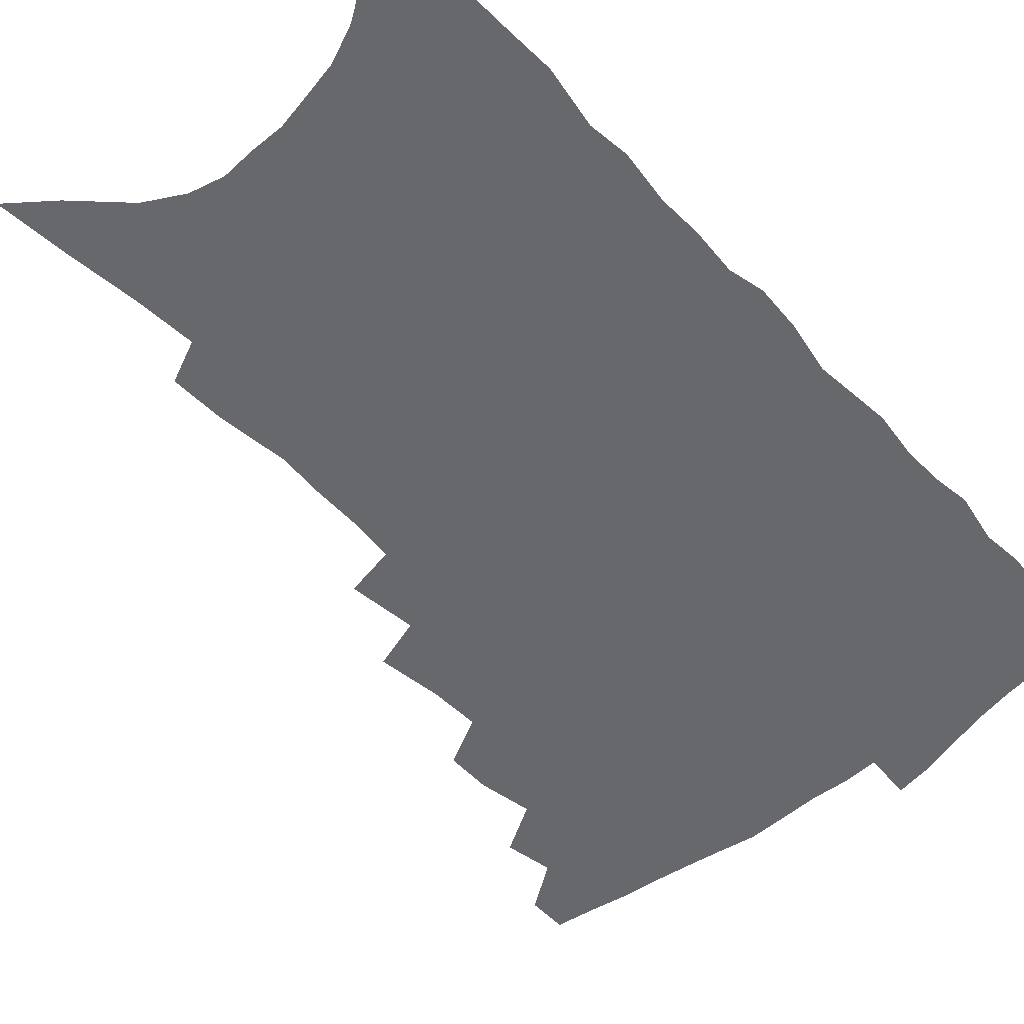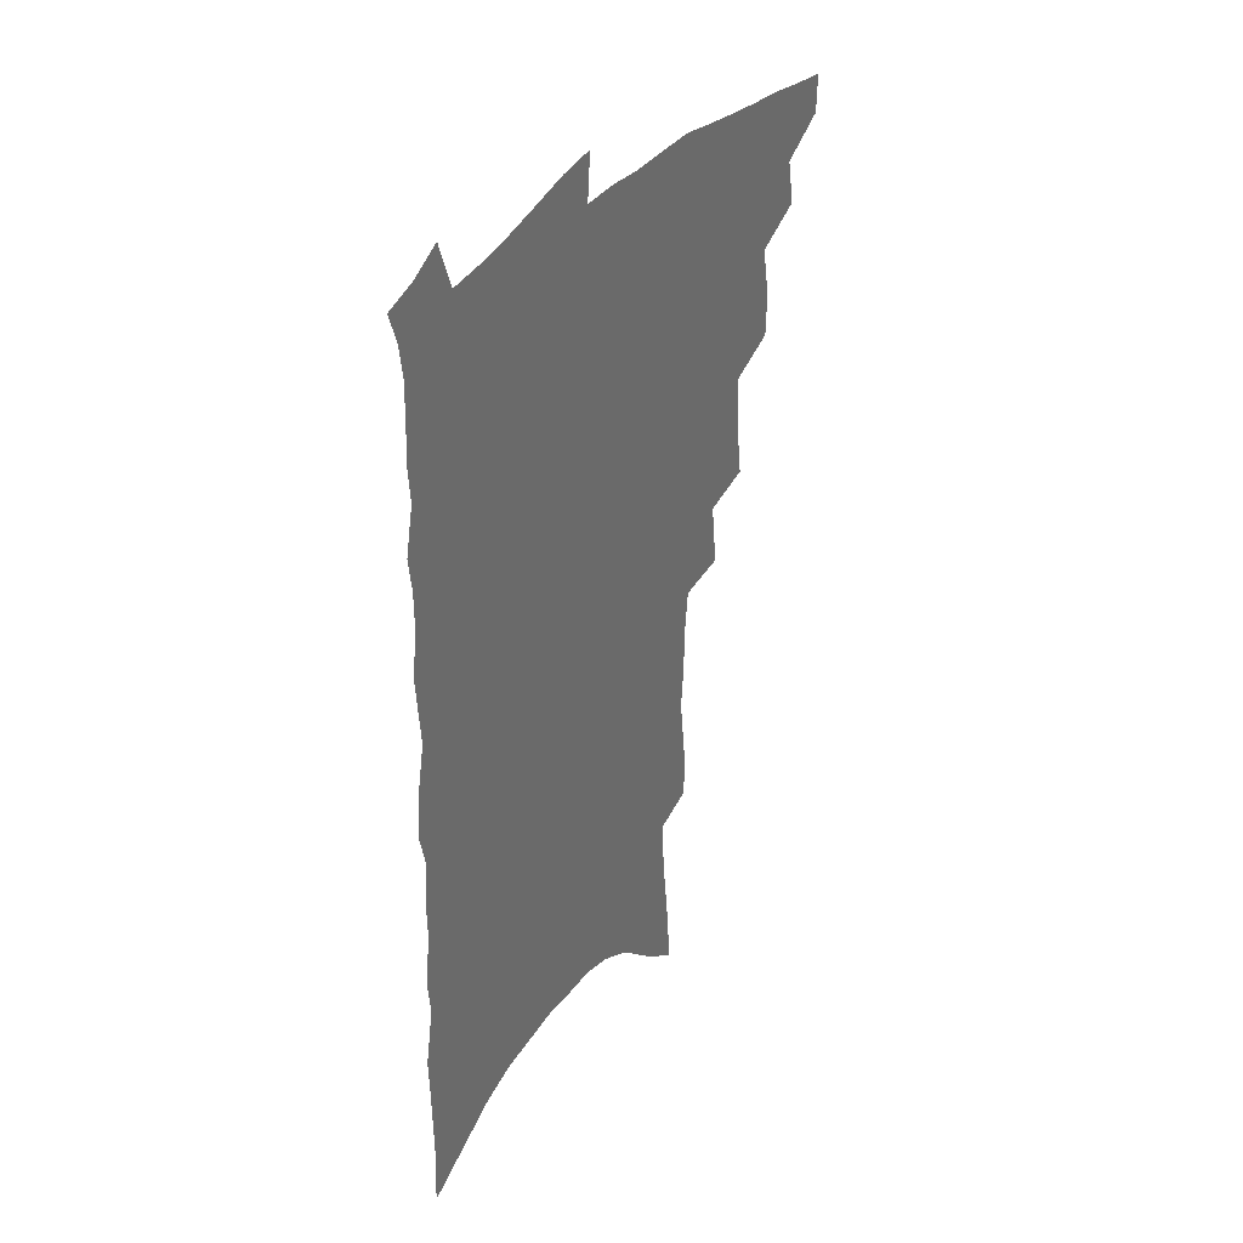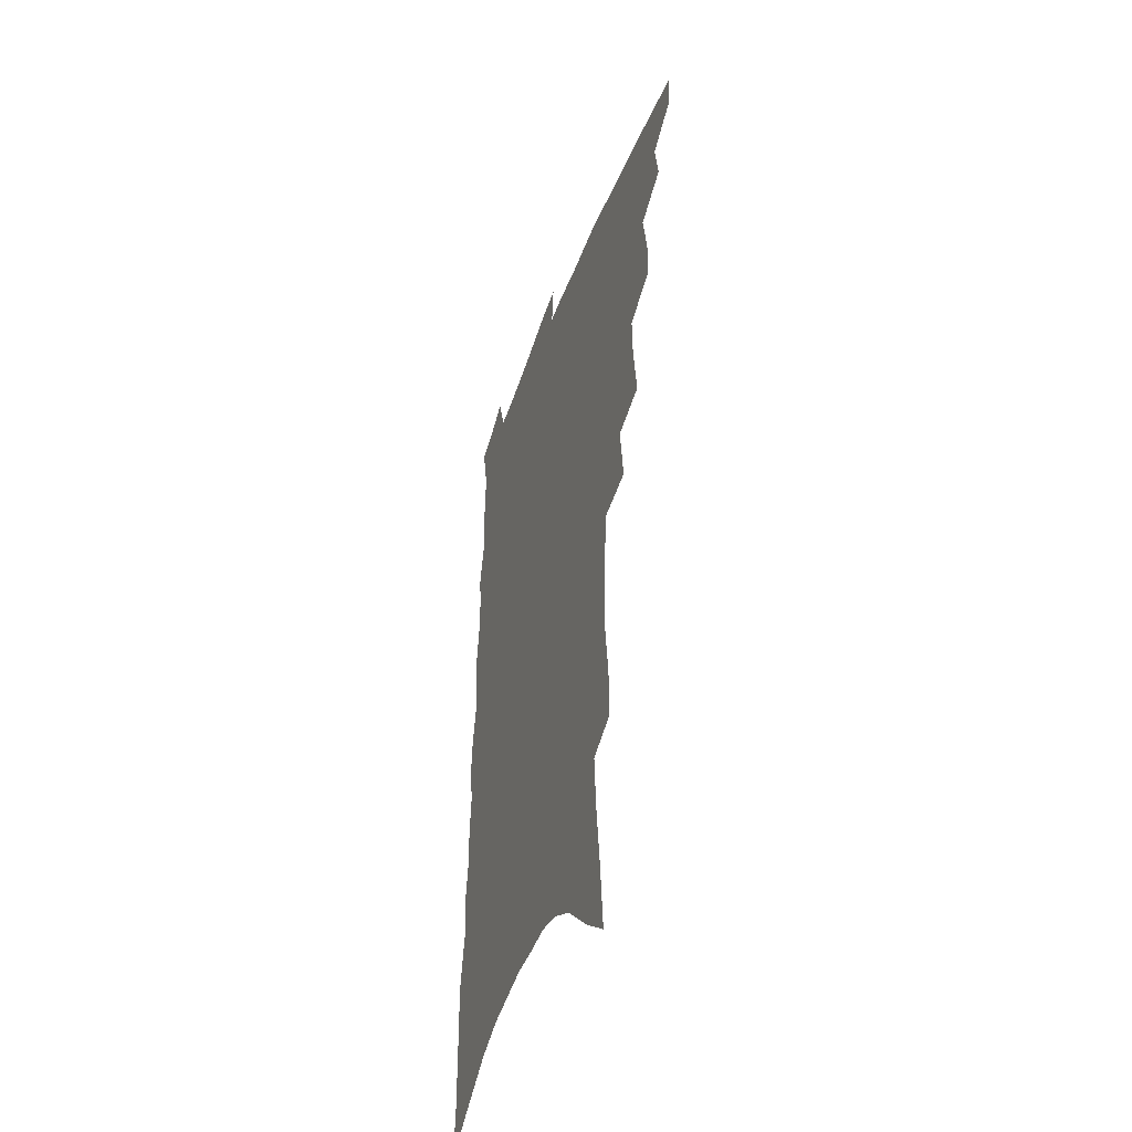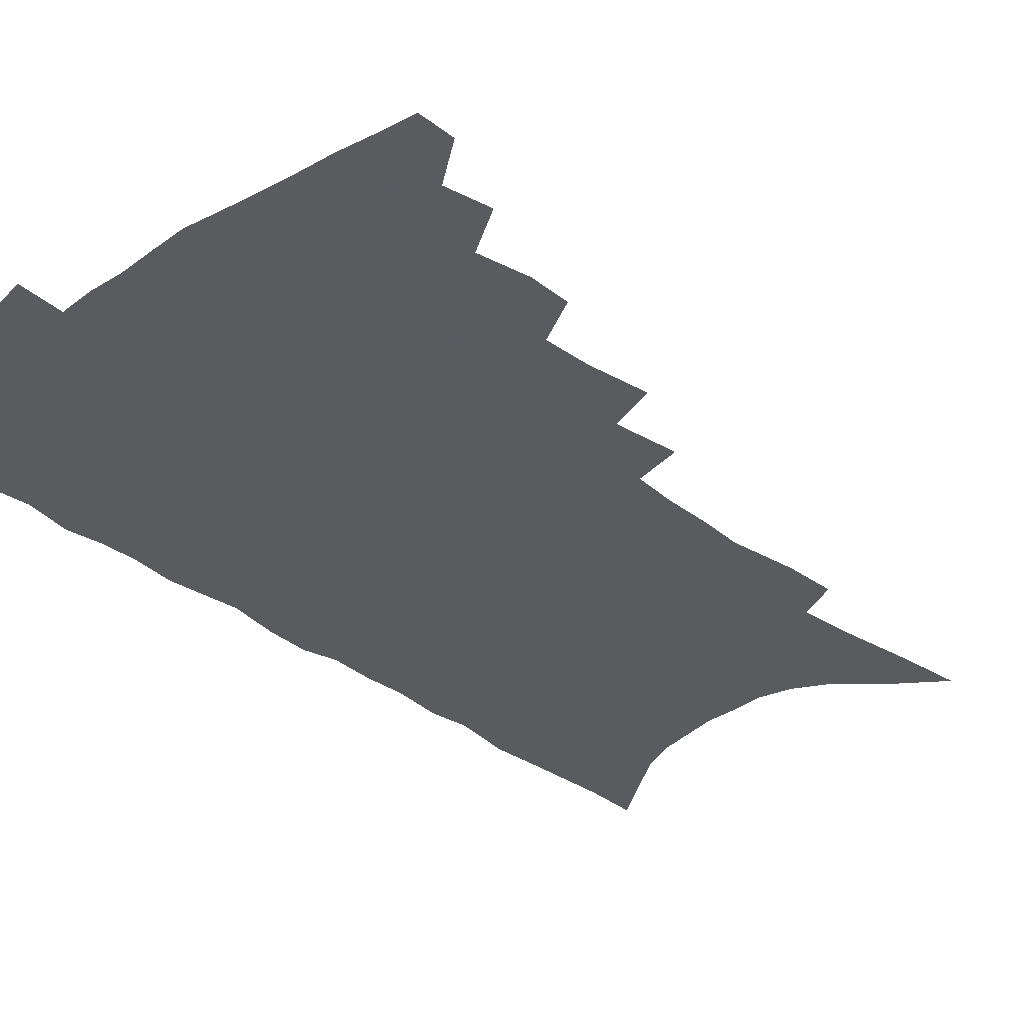
<metadata>
{"format":"obj","ext":"obj","renderer":"f3d","projection":"perspective","resolution":1024,"background":"white","views":[{"elev":-52.4,"azim":42.8,"up":"+Z"},{"elev":38.4,"azim":123.5,"up":"+Y"},{"elev":-45.5,"azim":-109.5,"up":"+Y"},{"elev":-33.5,"azim":-135.0,"up":"+Z"}]}
</metadata>
<code>
v 476.9 482.7 0
v 476.5 497.1 0
v 490.6 454.1 0
v 493.7 471.5 0
v 492.8 485.6 0
v 491.3 499.4 0
v 505.5 408.3 0
v 505 424.5 0
v 508.4 444 0
v 509.1 459.7 0
v 509.3 474.3 0
v 507.2 488 0
v 504.8 502.1 0
v 519.8 357.8 0
v 522.8 381.2 0
v 523.2 399.6 0
v 525.2 418.8 0
v 524.8 433.9 0
v 525.4 449.5 0
v 526 464 0
v 523.7 476.7 0
v 521.8 489.9 0
v 519.1 503.9 0
v 535.4 327.6 0
v 538.2 352.4 0
v 538.5 371.8 0
v 539.2 390.4 0
v 539.3 407 0
v 538.4 421 0
v 538 435.3 0
v 538.9 451.2 0
v 538.7 465.3 0
v 537.1 478.5 0
v 535.2 491.9 0
v 532.8 506.1 0
v 553.9 227.4 0
v 554.2 247.1 0
v 557.2 273.4 0
v 555.9 289.2 0
v 555.5 307.8 0
v 553.9 324.3 0
v 553.3 343 0
v 553.1 361.2 0
v 552.8 378.1 0
v 553.2 395.7 0
v 552.6 409.8 0
v 552.3 424.5 0
v 553.1 440.1 0
v 552.4 453.4 0
v 552.3 467 0
v 550.4 480.4 0
v 548.8 493.8 0
v 546.4 508.4 0
v 562.6 145.5 0
v 564.7 171.4 0
v 567.7 198.4 0
v 569.1 220.9 0
v 569.3 240.7 0
v 569.6 260.7 0
v 569.6 280 0
v 569.9 299.9 0
v 568.4 315.6 0
v 568 333.6 0
v 566.5 348.8 0
v 566.9 367.4 0
v 566.8 384.1 0
v 565.5 397.4 0
v 566.4 413.9 0
v 566.6 428.8 0
v 566.1 442.2 0
v 566.3 456 0
v 565 468.6 0
v 564.6 481.5 0
v 562.7 495 0
v 559.9 511 0
v 578.1 158.2 0
v 578.8 180.6 0
v 583.5 212.8 0
v 583.7 232.9 0
v 583.6 252.2 0
v 582.1 267.2 0
v 582.1 286.5 0
v 582.7 307.9 0
v 582 324.2 0
v 580.8 339.1 0
v 580.4 356.2 0
v 579.4 370.8 0
v 579.9 388.4 0
v 579.7 402.9 0
v 578.8 415.6 0
v 579.5 431.2 0
v 579.3 444.4 0
v 578.8 457 0
v 578.1 469.5 0
v 577.7 482.3 0
v 576.1 496.2 0
v 574.3 511 0
v 594.8 174.8 0
v 596.7 201.3 0
v 596.3 219.6 0
v 596 238.5 0
v 595.8 258 0
v 595.1 275.4 0
v 594.8 293.1 0
v 594 308.8 0
v 594.1 330 0
v 592.9 342 0
v 592.6 359.5 0
v 592 374.5 0
v 591.7 389 0
v 592 405.1 0
v 591.5 418.1 0
v 591.5 431.6 0
v 591.6 445.2 0
v 591.3 457.7 0
v 591.1 470.3 0
v 590.7 483.2 0
v 589.6 496.9 0
v 588.6 510.8 0
v 608.3 182.8 0
v 608.8 205.4 0
v 608.8 225.8 0
v 608.2 243.5 0
v 607.3 259.5 0
v 606.4 274.9 0
v 606.5 296.3 0
v 606.2 314.7 0
v 605.5 329.4 0
v 604.8 345.3 0
v 604.6 362.5 0
v 604.2 377.3 0
v 603.9 391.1 0
v 603.8 406 0
v 604 420.2 0
v 603.9 433 0
v 604 445.9 0
v 604 458.2 0
v 604.1 470.7 0
v 604.1 483.3 0
v 603.6 496.4 0
v 602.1 512 0
v 620.9 186.2 0
v 620.9 209 0
v 620.4 227.4 0
v 619.9 245.4 0
v 619.5 265.1 0
v 618.8 283 0
v 618.1 296 0
v 617.6 317.9 0
v 617.1 331.3 0
v 616.6 348.3 0
v 616.2 363 0
v 615.9 377.2 0
v 615.8 393.1 0
v 615.7 407.2 0
v 615.7 420.8 0
v 615.9 433.5 0
v 615.9 445.7 0
v 616.3 458.3 0
v 617.1 471.1 0
v 617.1 483.1 0
v 616.8 496.2 0
v 615.7 511.7 0
v 614.3 529.3 0
v 633.4 185.7 0
v 632.8 208.7 0
v 632.1 231.7 0
v 631.8 247.1 0
v 631 266.3 0
v 630.5 281.6 0
v 629.7 299.8 0
v 629.1 316.1 0
v 628.6 332.4 0
v 627.9 349.3 0
v 627.8 362.3 0
v 627.6 378.1 0
v 627.4 392.8 0
v 627.3 406.8 0
v 627.3 420.3 0
v 627.8 434.9 0
v 628.1 446.3 0
v 628.5 458.2 0
v 629 470.8 0
v 629.5 482.9 0
v 629.7 495.6 0
v 629.3 510.5 0
v 628 527.3 0
v 645.9 186 0
v 644.8 209.9 0
v 644.7 226.7 0
v 643.8 245.2 0
v 642.6 265.5 0
v 642.1 282 0
v 641.1 300.2 0
v 640.5 317 0
v 640.5 330.6 0
v 639.7 347.4 0
v 639.3 363.1 0
v 639.3 377.2 0
v 639.1 391.8 0
v 639.1 405.9 0
v 638.8 420.9 0
v 639.4 433.3 0
v 639.9 445.4 0
v 640.5 457.7 0
v 641 470.4 0
v 641.7 482.3 0
v 642.5 494.7 0
v 643.9 506.6 0
v 642.5 523.6 0
v 658.8 183.8 0
v 657.6 205.7 0
v 656.4 227 0
v 656.1 242.6 0
v 654.3 264.1 0
v 654.4 278.9 0
v 652.6 299.5 0
v 652.1 315 0
v 652.1 329.6 0
v 651.4 345.9 0
v 650.9 361.5 0
v 651.5 374.5 0
v 651.1 389.6 0
v 651.6 402.6 0
v 650.7 418.7 0
v 651.2 431.6 0
v 652.1 443.5 0
v 652.4 456.9 0
v 652.8 469.5 0
v 653.9 481.4 0
v 655 493.6 0
v 656 506 0
v 656.6 520.2 0
v 671.6 181.5 0
v 670.5 202.1 0
v 669.3 222.4 0
v 668.4 240.5 0
v 667.5 258.4 0
v 666.4 276.8 0
v 664.9 295.6 0
v 663.9 312.3 0
v 664.4 326.2 0
v 663.5 343.1 0
v 664.1 356.6 0
v 663.8 371.7 0
v 662.8 387.9 0
v 663.4 400.9 0
v 662.4 417 0
v 663.3 429.4 0
v 663.8 442.4 0
v 664.8 454.8 0
v 665.1 467.9 0
v 665.8 480.7 0
v 667.4 492.6 0
v 668.7 505.1 0
v 670.3 517.8 0
v 685.3 175.9 0
v 684.8 194.7 0
v 683.4 215.1 0
v 681.4 235.9 0
v 680.3 254.4 0
v 679.6 271.6 0
v 678.1 289.9 0
v 678.6 304.5 0
v 676.4 323.6 0
v 677.1 337.6 0
v 676.2 353.8 0
v 676.6 367.7 0
v 675.5 384 0
v 676.2 397.5 0
v 676 412.1 0
v 676.1 426 0
v 676 440 0
v 677.5 452.3 0
v 676.9 466.9 0
v 678.2 478.9 0
v 679.5 491.1 0
v 681.6 503.4 0
v 683.5 516.3 0
v 689.5 534.4 0
v 701.5 165.2 0
v 700.3 185.4 0
v 699.4 204.7 0
v 698.5 223.8 0
v 695.4 245.5 0
v 694.9 262.8 0
v 693.4 281.2 0
v 692.1 298.7 0
v 692.1 314.4 0
v 692.3 329.5 0
v 693 344.1 0
v 690.9 361.5 0
v 690.8 376.6 0
v 691.9 390.1 0
v 690.8 405.8 0
v 691.7 419.4 0
v 689.6 435.6 0
v 691.9 447.9 0
v 690 463.7 0
v 690.5 476.7 0
v 692.4 488.8 0
v 694.2 501.3 0
v 695.9 513.8 0
v 701 527.4 0
v 718.3 153.9 0
v 717 174.3 0
v 717.2 191.9 0
v 717.5 209.3 0
v 718 226.4 0
v 714 248.6 0
v 715.5 263.5 0
v 712.9 283 0
v 713.2 298.7 0
v 711.8 316.1 0
v 714.6 329.1 0
v 713.3 346 0
v 709.6 365.2 0
v 710.7 379.2 0
v 711.8 393.4 0
v 709.6 410.4 0
v 709.6 425.2 0
v 711.2 438.5 0
v 707.6 456.3 0
v 708.7 469.8 0
v 708 484.2 0
v 707.6 498.7 0
v 709.2 511.3 0
v 713 523.2 0
f 4 5 1
f 1 5 2
f 5 6 2
f 9 10 3
f 3 10 4
f 10 11 4
f 4 11 5
f 11 12 5
f 5 12 6
f 12 13 6
f 16 17 7
f 7 17 8
f 17 18 8
f 8 18 9
f 18 19 9
f 9 19 10
f 19 20 10
f 10 20 11
f 20 21 11
f 11 21 12
f 21 22 12
f 12 22 13
f 22 23 13
f 25 26 14
f 14 26 15
f 26 27 15
f 15 27 16
f 27 28 16
f 16 28 17
f 28 29 17
f 17 29 18
f 29 30 18
f 18 30 19
f 30 31 19
f 19 31 20
f 31 32 20
f 20 32 21
f 32 33 21
f 21 33 22
f 33 34 22
f 22 34 23
f 34 35 23
f 41 42 24
f 24 42 25
f 42 43 25
f 25 43 26
f 43 44 26
f 26 44 27
f 44 45 27
f 27 45 28
f 45 46 28
f 28 46 29
f 46 47 29
f 29 47 30
f 47 48 30
f 30 48 31
f 48 49 31
f 31 49 32
f 49 50 32
f 32 50 33
f 50 51 33
f 33 51 34
f 51 52 34
f 34 52 35
f 52 53 35
f 57 58 36
f 36 58 37
f 58 59 37
f 37 59 38
f 59 60 38
f 38 60 39
f 60 61 39
f 39 61 40
f 61 62 40
f 40 62 41
f 62 63 41
f 41 63 42
f 63 64 42
f 42 64 43
f 64 65 43
f 43 65 44
f 65 66 44
f 44 66 45
f 66 67 45
f 45 67 46
f 67 68 46
f 46 68 47
f 68 69 47
f 47 69 48
f 69 70 48
f 48 70 49
f 70 71 49
f 49 71 50
f 71 72 50
f 50 72 51
f 72 73 51
f 51 73 52
f 73 74 52
f 52 74 53
f 74 75 53
f 54 76 55
f 76 77 55
f 55 77 56
f 77 78 56
f 56 78 57
f 78 79 57
f 57 79 58
f 79 80 58
f 58 80 59
f 80 81 59
f 59 81 60
f 81 82 60
f 60 82 61
f 82 83 61
f 61 83 62
f 83 84 62
f 62 84 63
f 84 85 63
f 63 85 64
f 85 86 64
f 64 86 65
f 86 87 65
f 65 87 66
f 87 88 66
f 66 88 67
f 88 89 67
f 67 89 68
f 89 90 68
f 68 90 69
f 90 91 69
f 69 91 70
f 91 92 70
f 70 92 71
f 92 93 71
f 71 93 72
f 93 94 72
f 72 94 73
f 94 95 73
f 73 95 74
f 95 96 74
f 74 96 75
f 96 97 75
f 76 98 77
f 98 99 77
f 77 99 78
f 99 100 78
f 78 100 79
f 100 101 79
f 79 101 80
f 101 102 80
f 80 102 81
f 102 103 81
f 81 103 82
f 103 104 82
f 82 104 83
f 104 105 83
f 83 105 84
f 105 106 84
f 84 106 85
f 106 107 85
f 85 107 86
f 107 108 86
f 86 108 87
f 108 109 87
f 87 109 88
f 109 110 88
f 88 110 89
f 110 111 89
f 89 111 90
f 111 112 90
f 90 112 91
f 112 113 91
f 91 113 92
f 113 114 92
f 92 114 93
f 114 115 93
f 93 115 94
f 115 116 94
f 94 116 95
f 116 117 95
f 95 117 96
f 117 118 96
f 96 118 97
f 118 119 97
f 98 120 99
f 120 121 99
f 99 121 100
f 121 122 100
f 100 122 101
f 122 123 101
f 101 123 102
f 123 124 102
f 102 124 103
f 124 125 103
f 103 125 104
f 125 126 104
f 104 126 105
f 126 127 105
f 105 127 106
f 127 128 106
f 106 128 107
f 128 129 107
f 107 129 108
f 129 130 108
f 108 130 109
f 130 131 109
f 109 131 110
f 131 132 110
f 110 132 111
f 132 133 111
f 111 133 112
f 133 134 112
f 112 134 113
f 134 135 113
f 113 135 114
f 135 136 114
f 114 136 115
f 136 137 115
f 115 137 116
f 137 138 116
f 116 138 117
f 138 139 117
f 117 139 118
f 139 140 118
f 118 140 119
f 140 141 119
f 120 142 121
f 142 143 121
f 121 143 122
f 143 144 122
f 122 144 123
f 144 145 123
f 123 145 124
f 145 146 124
f 124 146 125
f 146 147 125
f 125 147 126
f 147 148 126
f 126 148 127
f 148 149 127
f 127 149 128
f 149 150 128
f 128 150 129
f 150 151 129
f 129 151 130
f 151 152 130
f 130 152 131
f 152 153 131
f 131 153 132
f 153 154 132
f 132 154 133
f 154 155 133
f 133 155 134
f 155 156 134
f 134 156 135
f 156 157 135
f 135 157 136
f 157 158 136
f 136 158 137
f 158 159 137
f 137 159 138
f 159 160 138
f 138 160 139
f 160 161 139
f 139 161 140
f 161 162 140
f 140 162 141
f 162 163 141
f 142 165 143
f 165 166 143
f 143 166 144
f 166 167 144
f 144 167 145
f 167 168 145
f 145 168 146
f 168 169 146
f 146 169 147
f 169 170 147
f 147 170 148
f 170 171 148
f 148 171 149
f 171 172 149
f 149 172 150
f 172 173 150
f 150 173 151
f 173 174 151
f 151 174 152
f 174 175 152
f 152 175 153
f 175 176 153
f 153 176 154
f 176 177 154
f 154 177 155
f 177 178 155
f 155 178 156
f 178 179 156
f 156 179 157
f 179 180 157
f 157 180 158
f 180 181 158
f 158 181 159
f 181 182 159
f 159 182 160
f 182 183 160
f 160 183 161
f 183 184 161
f 161 184 162
f 184 185 162
f 162 185 163
f 185 186 163
f 163 186 164
f 186 187 164
f 165 188 166
f 188 189 166
f 166 189 167
f 189 190 167
f 167 190 168
f 190 191 168
f 168 191 169
f 191 192 169
f 169 192 170
f 192 193 170
f 170 193 171
f 193 194 171
f 171 194 172
f 194 195 172
f 172 195 173
f 195 196 173
f 173 196 174
f 196 197 174
f 174 197 175
f 197 198 175
f 175 198 176
f 198 199 176
f 176 199 177
f 199 200 177
f 177 200 178
f 200 201 178
f 178 201 179
f 201 202 179
f 179 202 180
f 202 203 180
f 180 203 181
f 203 204 181
f 181 204 182
f 204 205 182
f 182 205 183
f 205 206 183
f 183 206 184
f 206 207 184
f 184 207 185
f 207 208 185
f 185 208 186
f 208 209 186
f 186 209 187
f 209 210 187
f 188 211 189
f 211 212 189
f 189 212 190
f 212 213 190
f 190 213 191
f 213 214 191
f 191 214 192
f 214 215 192
f 192 215 193
f 215 216 193
f 193 216 194
f 216 217 194
f 194 217 195
f 217 218 195
f 195 218 196
f 218 219 196
f 196 219 197
f 219 220 197
f 197 220 198
f 220 221 198
f 198 221 199
f 221 222 199
f 199 222 200
f 222 223 200
f 200 223 201
f 223 224 201
f 201 224 202
f 224 225 202
f 202 225 203
f 225 226 203
f 203 226 204
f 226 227 204
f 204 227 205
f 227 228 205
f 205 228 206
f 228 229 206
f 206 229 207
f 229 230 207
f 207 230 208
f 230 231 208
f 208 231 209
f 231 232 209
f 209 232 210
f 232 233 210
f 211 234 212
f 234 235 212
f 212 235 213
f 235 236 213
f 213 236 214
f 236 237 214
f 214 237 215
f 237 238 215
f 215 238 216
f 238 239 216
f 216 239 217
f 239 240 217
f 217 240 218
f 240 241 218
f 218 241 219
f 241 242 219
f 219 242 220
f 242 243 220
f 220 243 221
f 243 244 221
f 221 244 222
f 244 245 222
f 222 245 223
f 245 246 223
f 223 246 224
f 246 247 224
f 224 247 225
f 247 248 225
f 225 248 226
f 248 249 226
f 226 249 227
f 249 250 227
f 227 250 228
f 250 251 228
f 228 251 229
f 251 252 229
f 229 252 230
f 252 253 230
f 230 253 231
f 253 254 231
f 231 254 232
f 254 255 232
f 232 255 233
f 255 256 233
f 234 257 235
f 257 258 235
f 235 258 236
f 258 259 236
f 236 259 237
f 259 260 237
f 237 260 238
f 260 261 238
f 238 261 239
f 261 262 239
f 239 262 240
f 262 263 240
f 240 263 241
f 263 264 241
f 241 264 242
f 264 265 242
f 242 265 243
f 265 266 243
f 243 266 244
f 266 267 244
f 244 267 245
f 267 268 245
f 245 268 246
f 268 269 246
f 246 269 247
f 269 270 247
f 247 270 248
f 270 271 248
f 248 271 249
f 271 272 249
f 249 272 250
f 272 273 250
f 250 273 251
f 273 274 251
f 251 274 252
f 274 275 252
f 252 275 253
f 275 276 253
f 253 276 254
f 276 277 254
f 254 277 255
f 277 278 255
f 255 278 256
f 278 279 256
f 257 281 258
f 281 282 258
f 258 282 259
f 282 283 259
f 259 283 260
f 283 284 260
f 260 284 261
f 284 285 261
f 261 285 262
f 285 286 262
f 262 286 263
f 286 287 263
f 263 287 264
f 287 288 264
f 264 288 265
f 288 289 265
f 265 289 266
f 289 290 266
f 266 290 267
f 290 291 267
f 267 291 268
f 291 292 268
f 268 292 269
f 292 293 269
f 269 293 270
f 293 294 270
f 270 294 271
f 294 295 271
f 271 295 272
f 295 296 272
f 272 296 273
f 296 297 273
f 273 297 274
f 297 298 274
f 274 298 275
f 298 299 275
f 275 299 276
f 299 300 276
f 276 300 277
f 300 301 277
f 277 301 278
f 301 302 278
f 278 302 279
f 302 303 279
f 279 303 280
f 303 304 280
f 281 305 282
f 305 306 282
f 282 306 283
f 306 307 283
f 283 307 284
f 307 308 284
f 284 308 285
f 308 309 285
f 285 309 286
f 309 310 286
f 286 310 287
f 310 311 287
f 287 311 288
f 311 312 288
f 288 312 289
f 312 313 289
f 289 313 290
f 313 314 290
f 290 314 291
f 314 315 291
f 291 315 292
f 315 316 292
f 292 316 293
f 316 317 293
f 293 317 294
f 317 318 294
f 294 318 295
f 318 319 295
f 295 319 296
f 319 320 296
f 296 320 297
f 320 321 297
f 297 321 298
f 321 322 298
f 298 322 299
f 322 323 299
f 299 323 300
f 323 324 300
f 300 324 301
f 324 325 301
f 301 325 302
f 325 326 302
f 302 326 303
f 326 327 303
f 303 327 304
f 327 328 304

</code>
